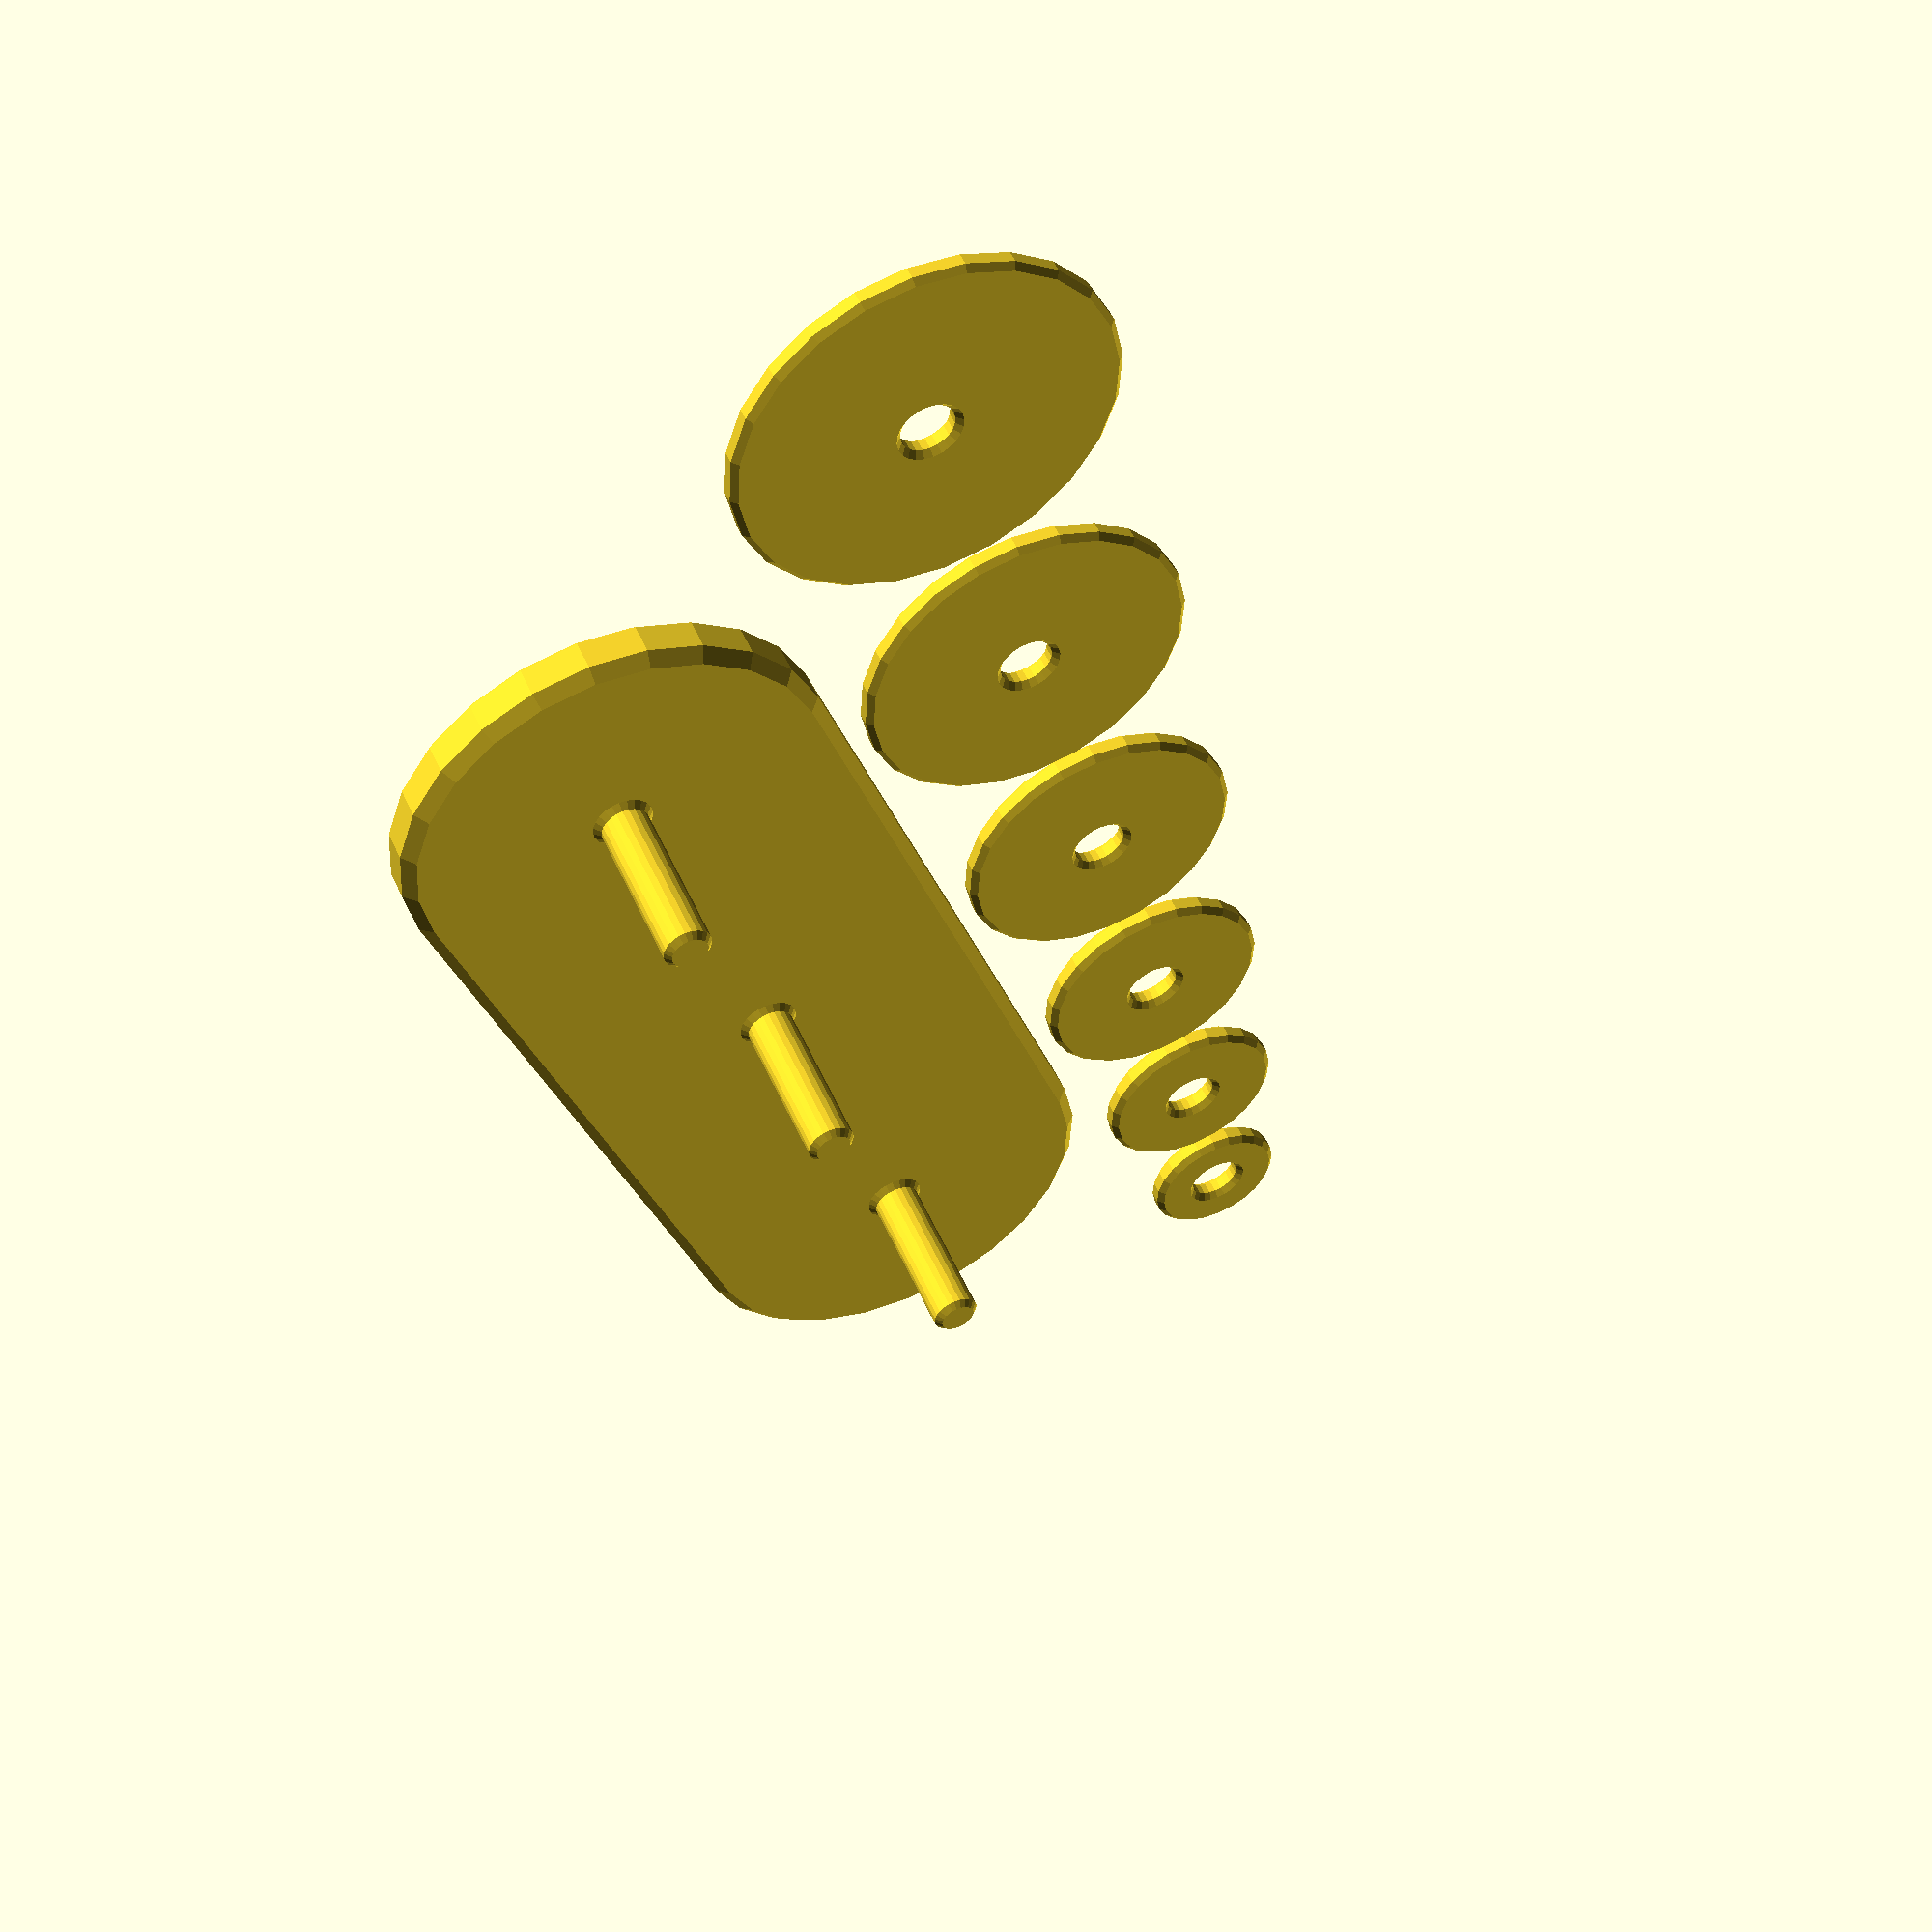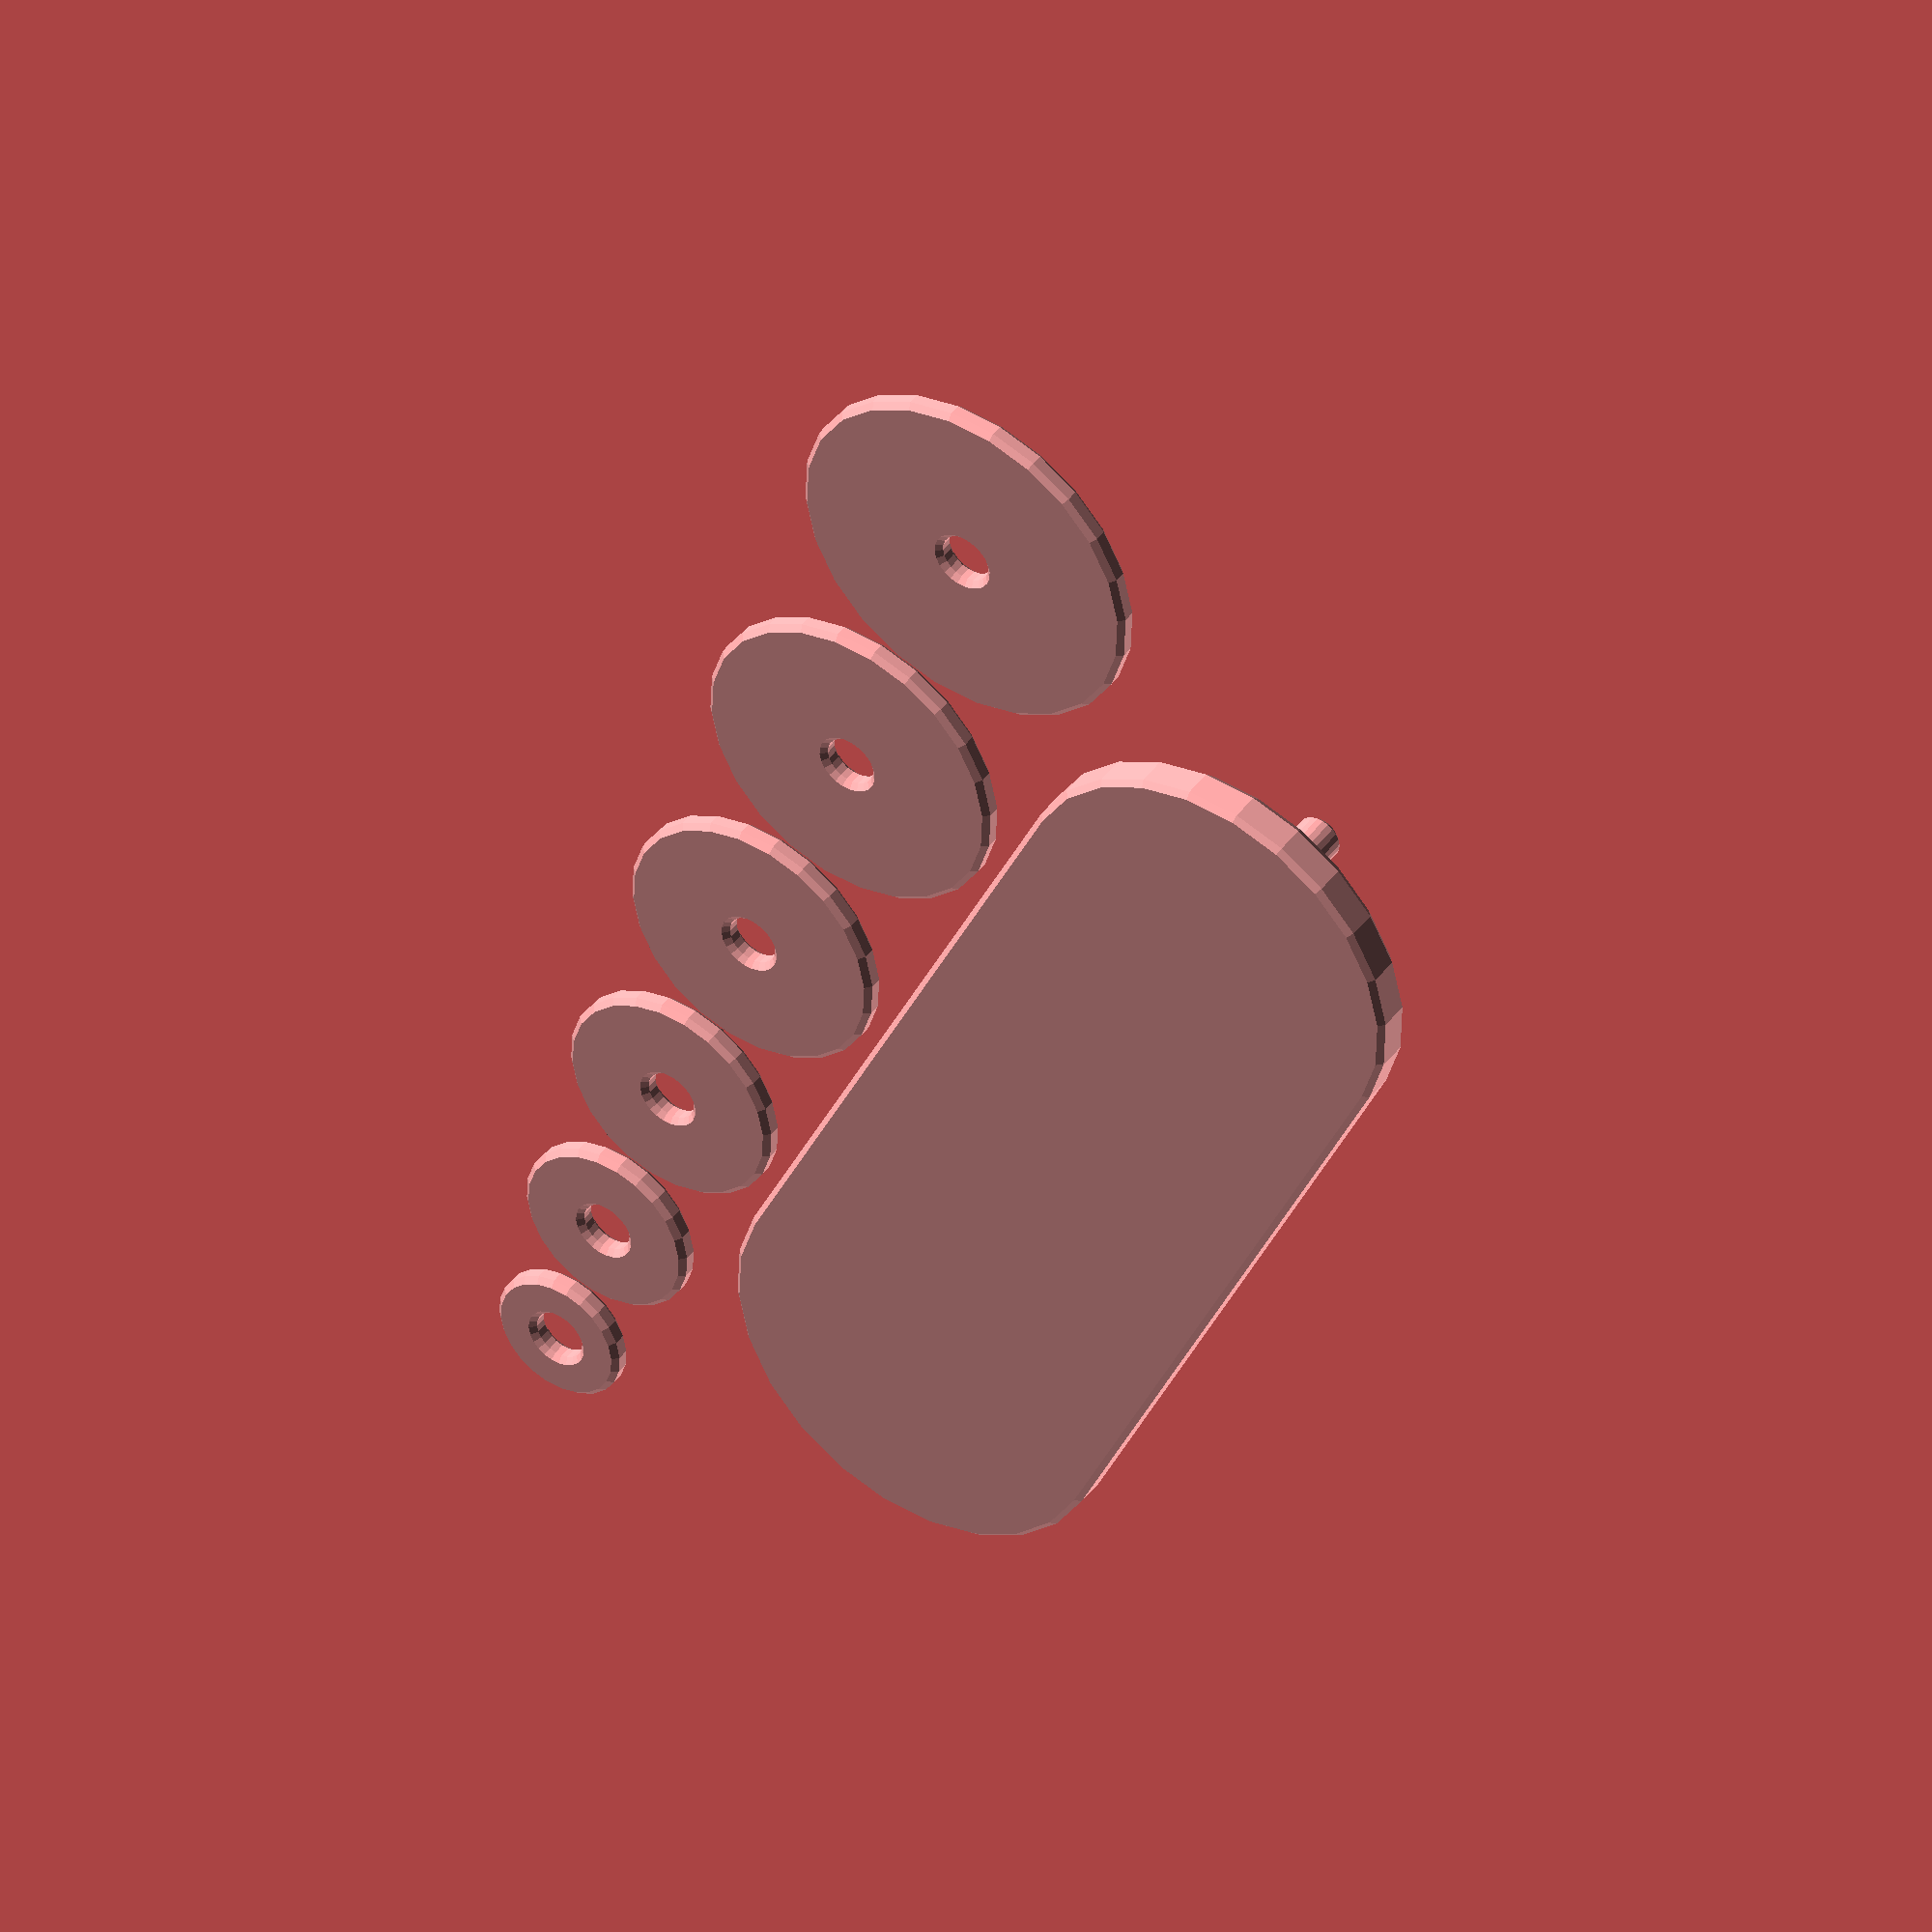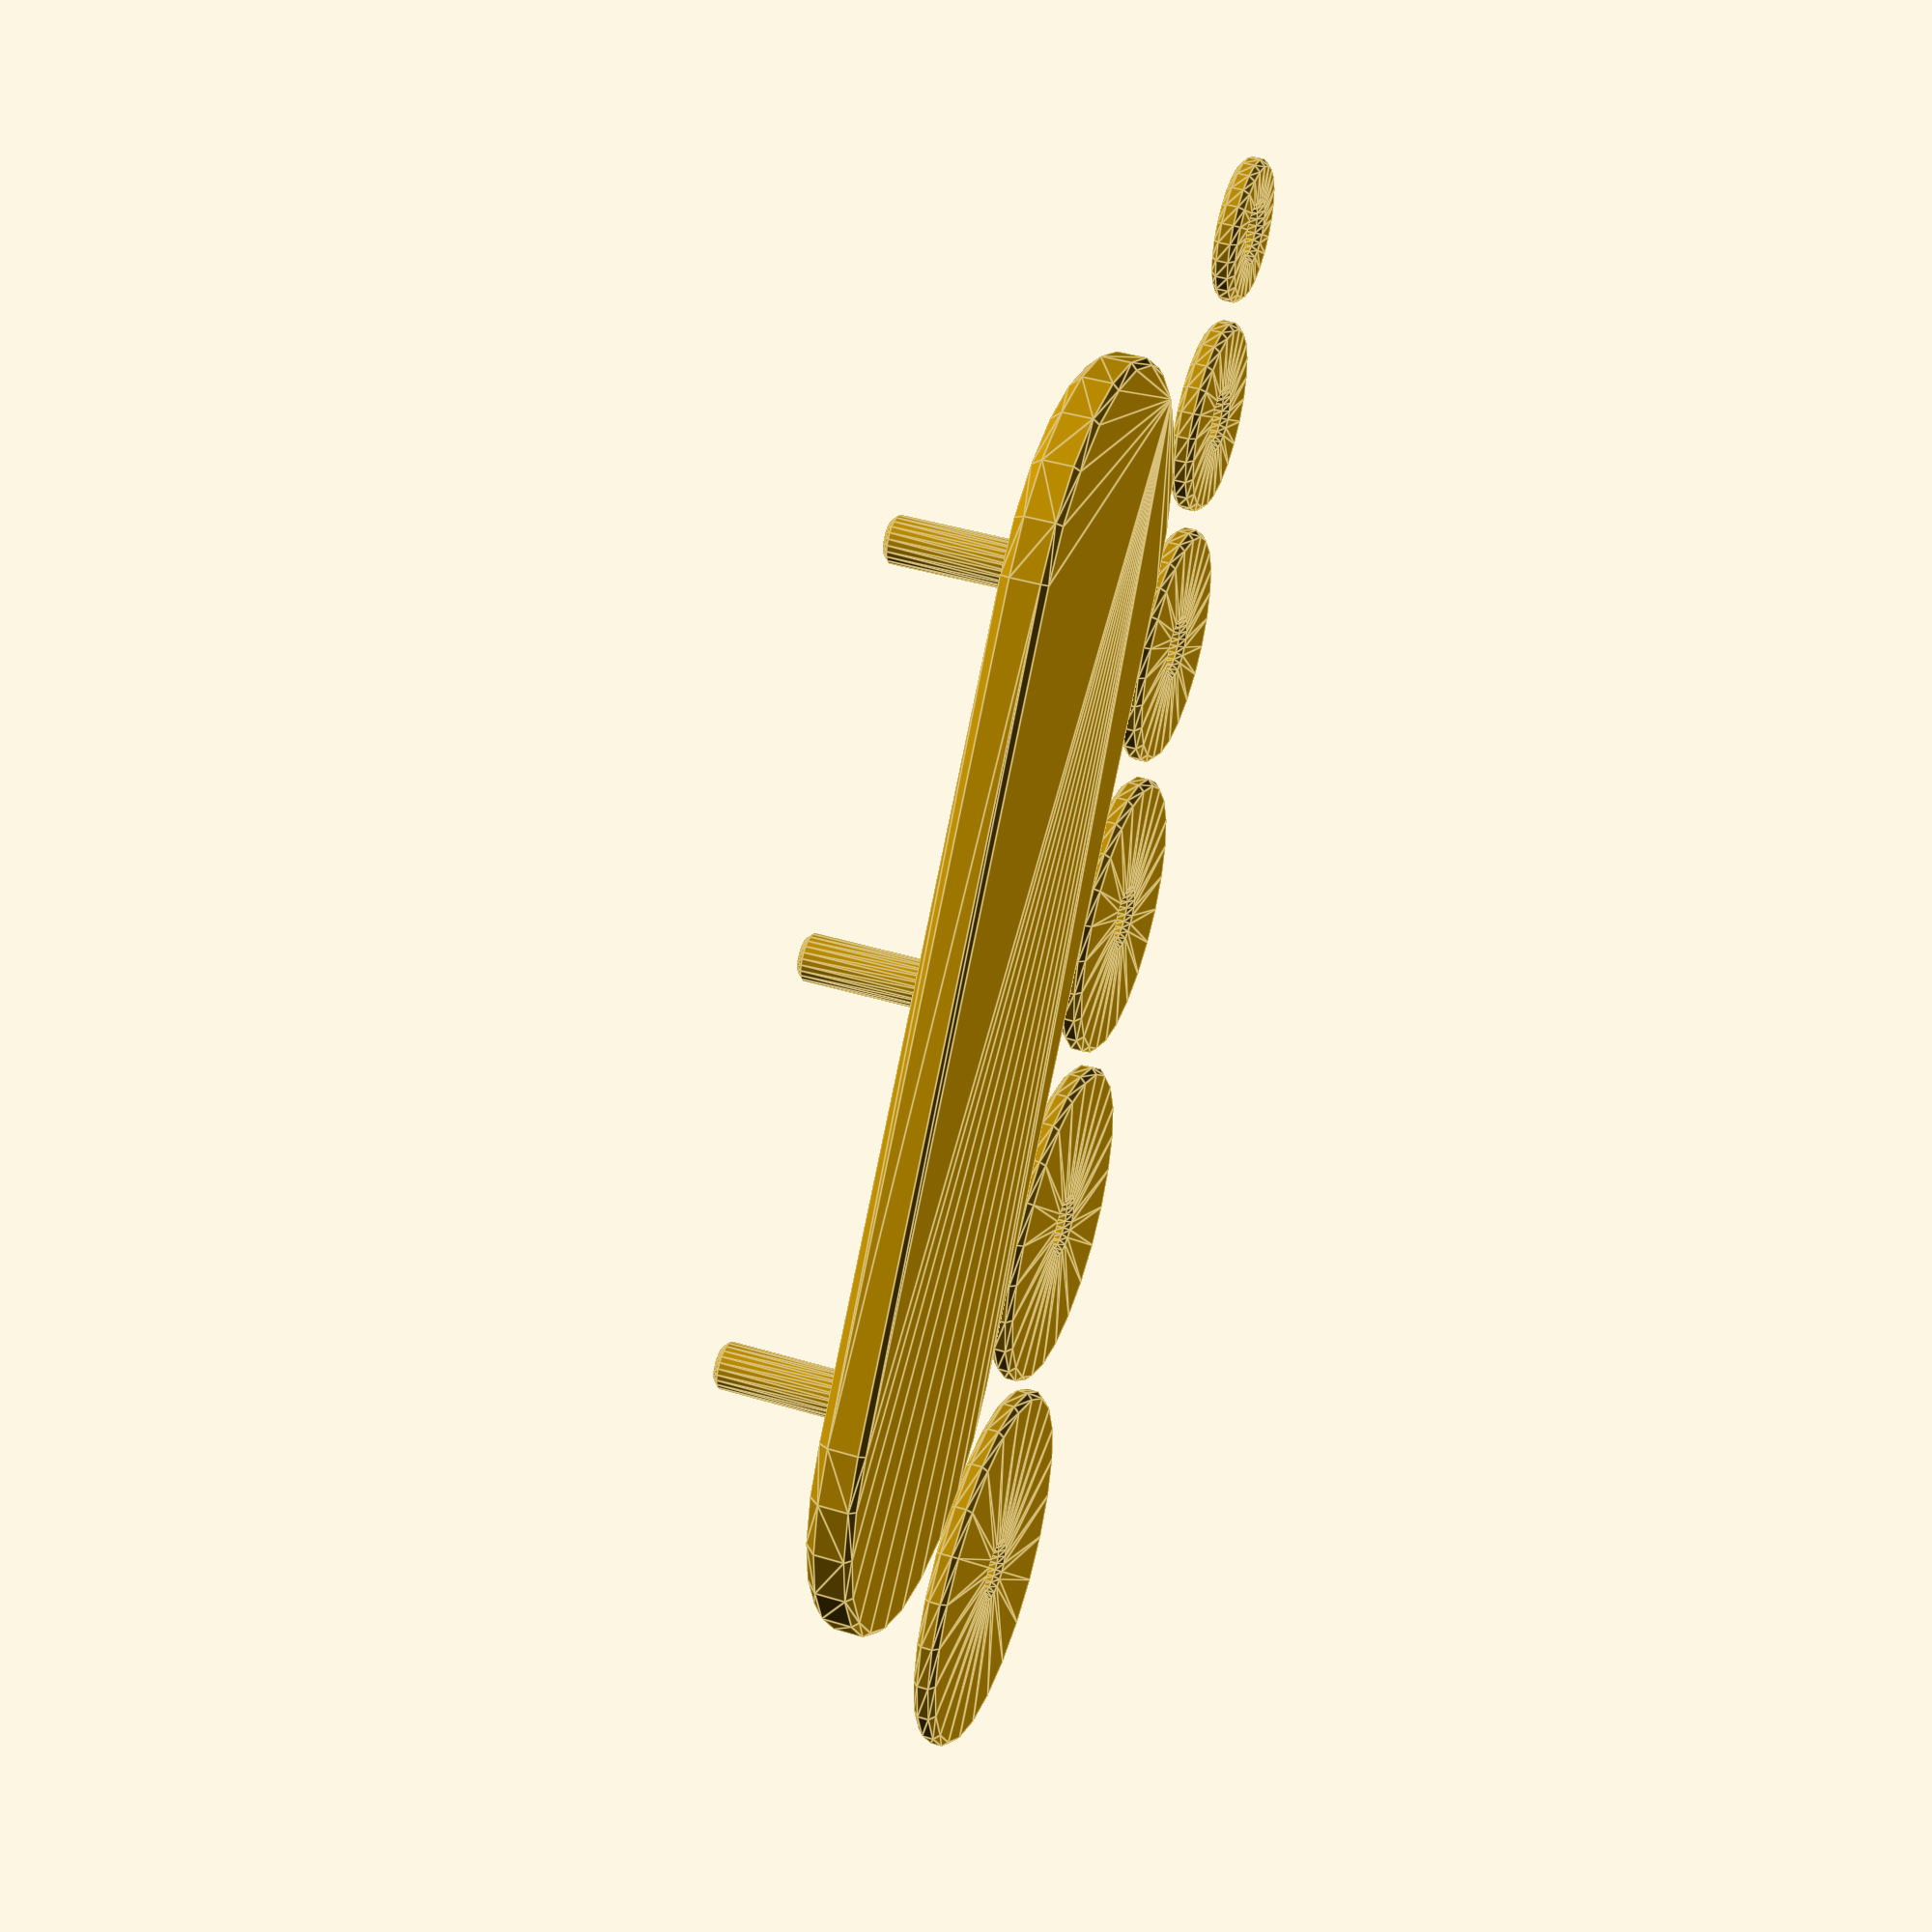
<openscad>
base_radius = 32;
base_spacing = 4;
base_thickness = 8;
base_chamfer_top = 2;
base_chamfer_bottom = 1;
pillar_radius = 4;
pillar_gap = .5;
pillar_chamfer = 1;
layout_spacing = 3;

disk_radii = [12, 16, 20, 24, 28, 32];
disk_thickness = 4;
disk_gap = .5;
disk_chamfer = 1;

function accumulate(l, i=0, acc=[0])
  = i == len(l) ? acc : accumulate(l, i+1, concat(acc, [acc[len(acc)-1] + l[i]]));


pillar_height = len(disk_radii) * (disk_thickness+disk_gap) + disk_chamfer;
_disk_inner_radius = pillar_radius + pillar_gap;
_disk_radii_accumulate = accumulate(disk_radii);


assert(base_spacing > base_chamfer_top);
assert(_disk_inner_radius + 2 * disk_chamfer < min(disk_radii));
assert(max(disk_radii) <= base_radius);

$fn = 24;

module mirror_copy(v) {
  children();
  mirror(v) children();
}

module per_pillar() {
  children();
  mirror_copy([1, 0])
  translate([2*base_radius+base_spacing, 0])
    children();
}

module base() {
  hull()
    per_pillar() 
      rotate_extrude()
      polygon([
       [0,0],
       [base_radius+base_spacing-base_chamfer_bottom, 0],
       [base_radius+base_spacing, base_chamfer_bottom],
       [base_radius+base_spacing, base_thickness-base_chamfer_top],
       [base_radius+base_spacing-base_chamfer_top, base_thickness],
       [0, base_thickness],
      ]);
  
  per_pillar()
  rotate_extrude()
  polygon([
    [0, 0],
    [pillar_radius+pillar_chamfer,base_thickness],
    [pillar_radius,base_thickness+pillar_chamfer],
    [pillar_radius,base_thickness+pillar_height-pillar_chamfer],
    [pillar_radius-pillar_chamfer,base_thickness+pillar_height],
    [0, base_thickness+pillar_height],
  ]);
}


module disk(radius) {
  rotate_extrude()
  polygon([
    [_disk_inner_radius, disk_chamfer],
    [_disk_inner_radius+disk_chamfer, 0],
    [radius-disk_chamfer, 0],
    [radius, disk_chamfer],
    [radius, disk_thickness-disk_chamfer],
    [radius-disk_chamfer, disk_thickness],
    [_disk_inner_radius+disk_chamfer, disk_thickness],
    [_disk_inner_radius, disk_thickness-disk_chamfer],
  ]);
}


translate([0, base_radius+base_spacing+layout_spacing])
base();

echo(_disk_radii_accumulate);
translate(-[_disk_radii_accumulate[len(disk_radii)]+layout_spacing*(len(disk_radii)-1)/2, 0])
for (i = [0:len(disk_radii)-1])
translate([_disk_radii_accumulate[i]+_disk_radii_accumulate[i+1]+i*layout_spacing, -disk_radii[i]])
  disk(disk_radii[i]);

</openscad>
<views>
elev=307.3 azim=251.0 roll=336.1 proj=p view=solid
elev=136.1 azim=65.1 roll=326.3 proj=o view=wireframe
elev=316.8 azim=52.9 roll=109.7 proj=p view=edges
</views>
